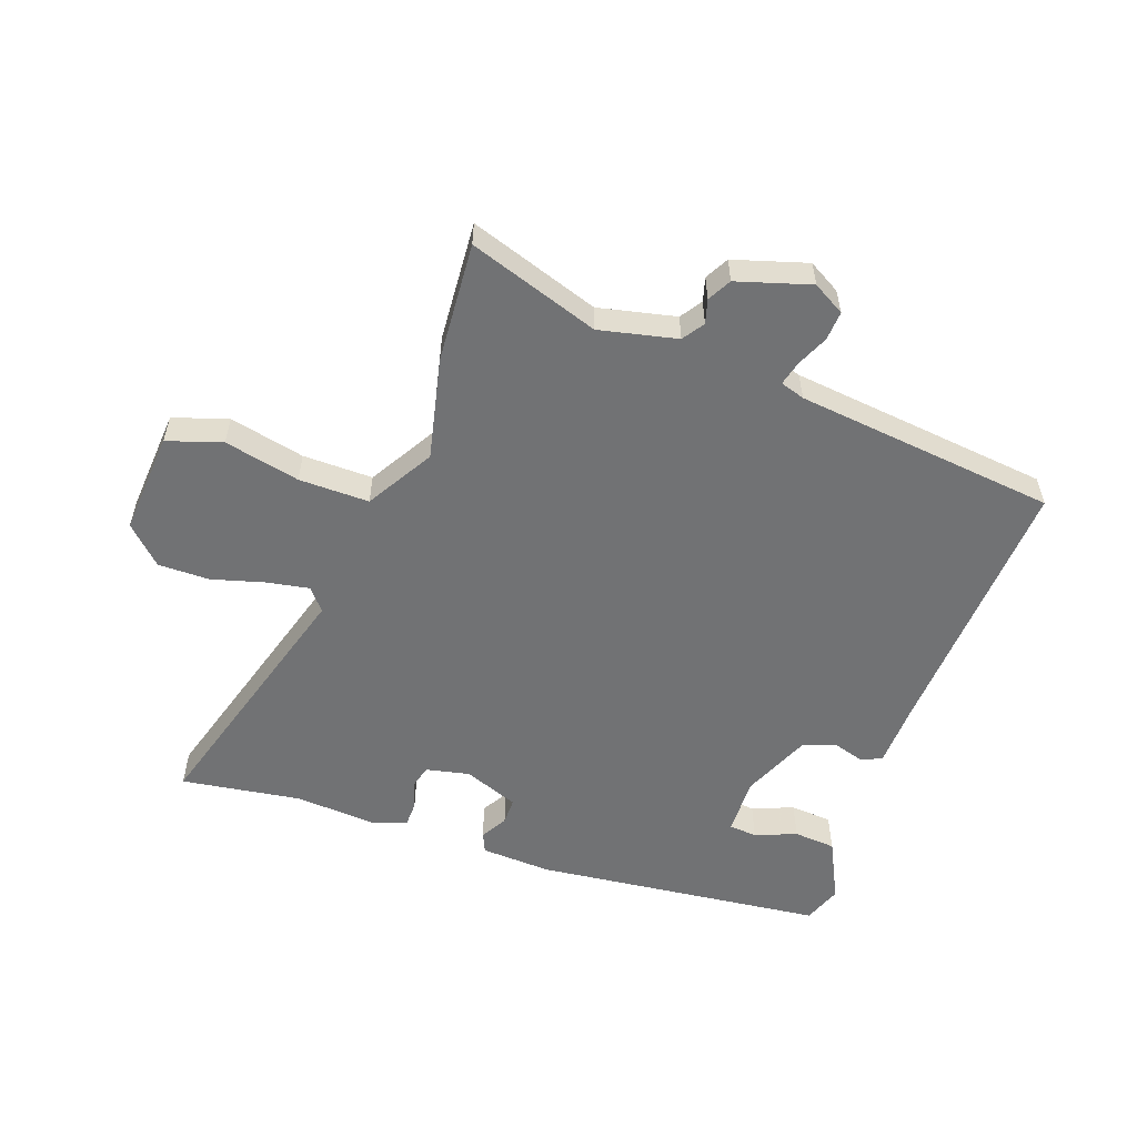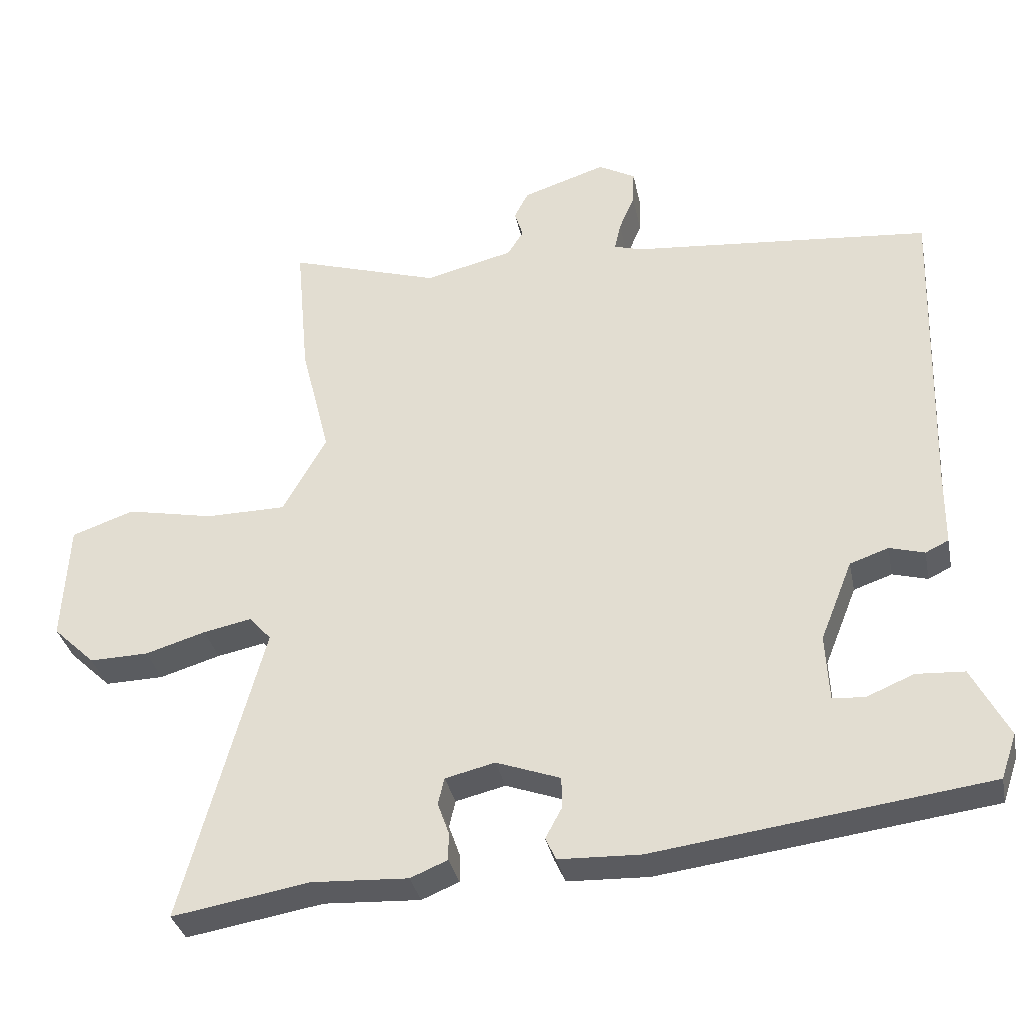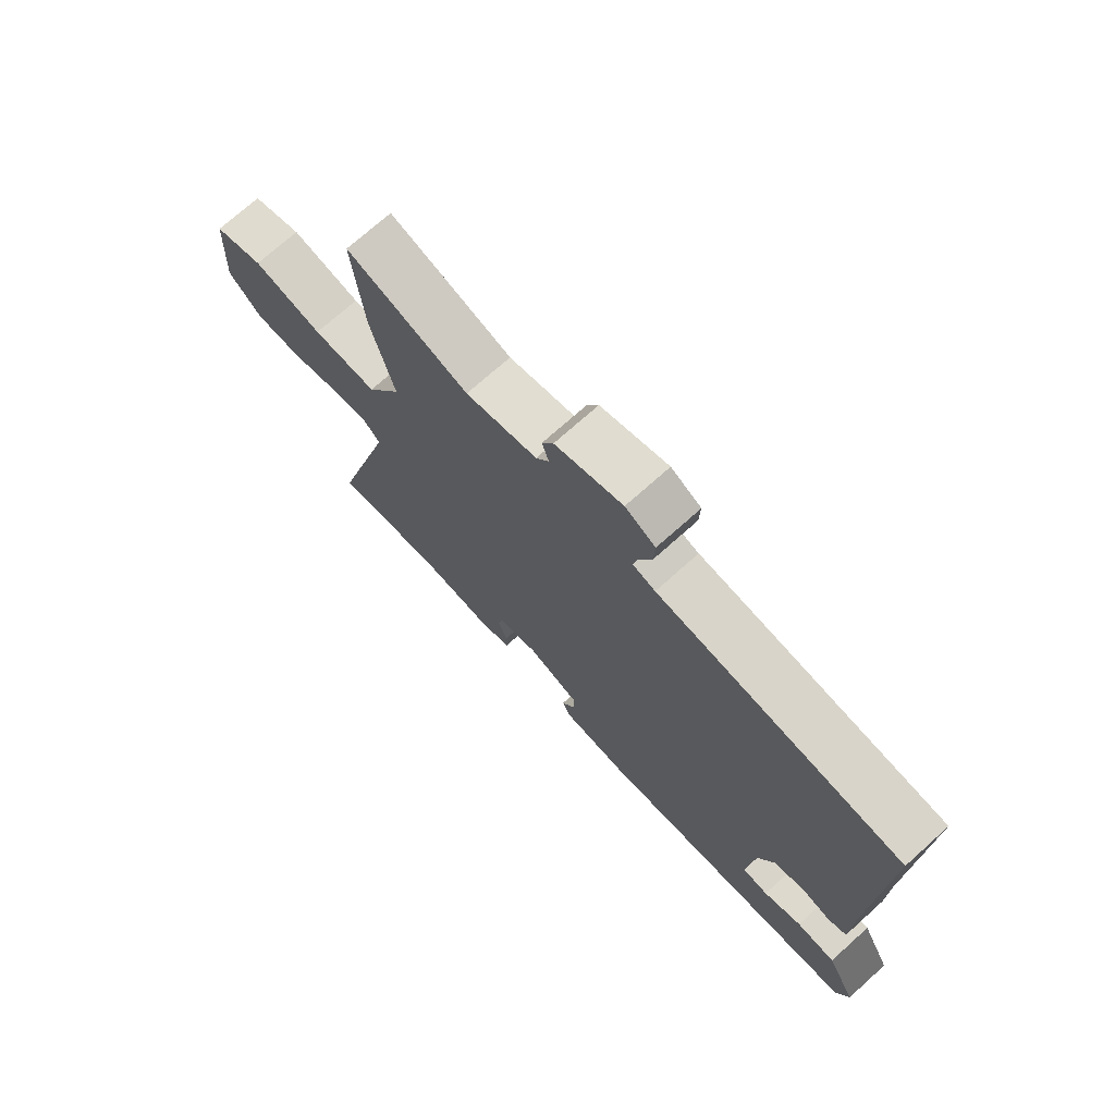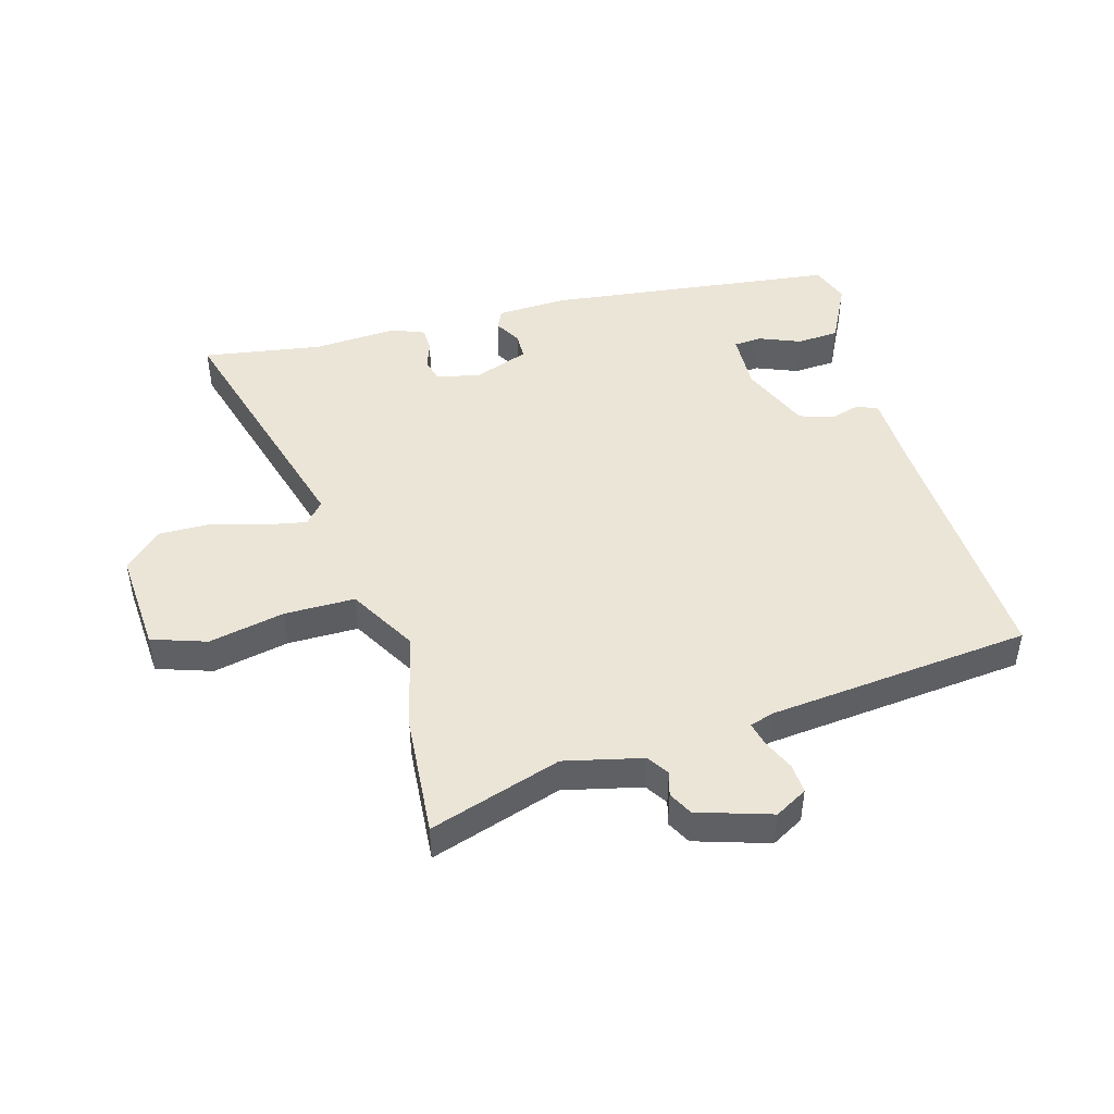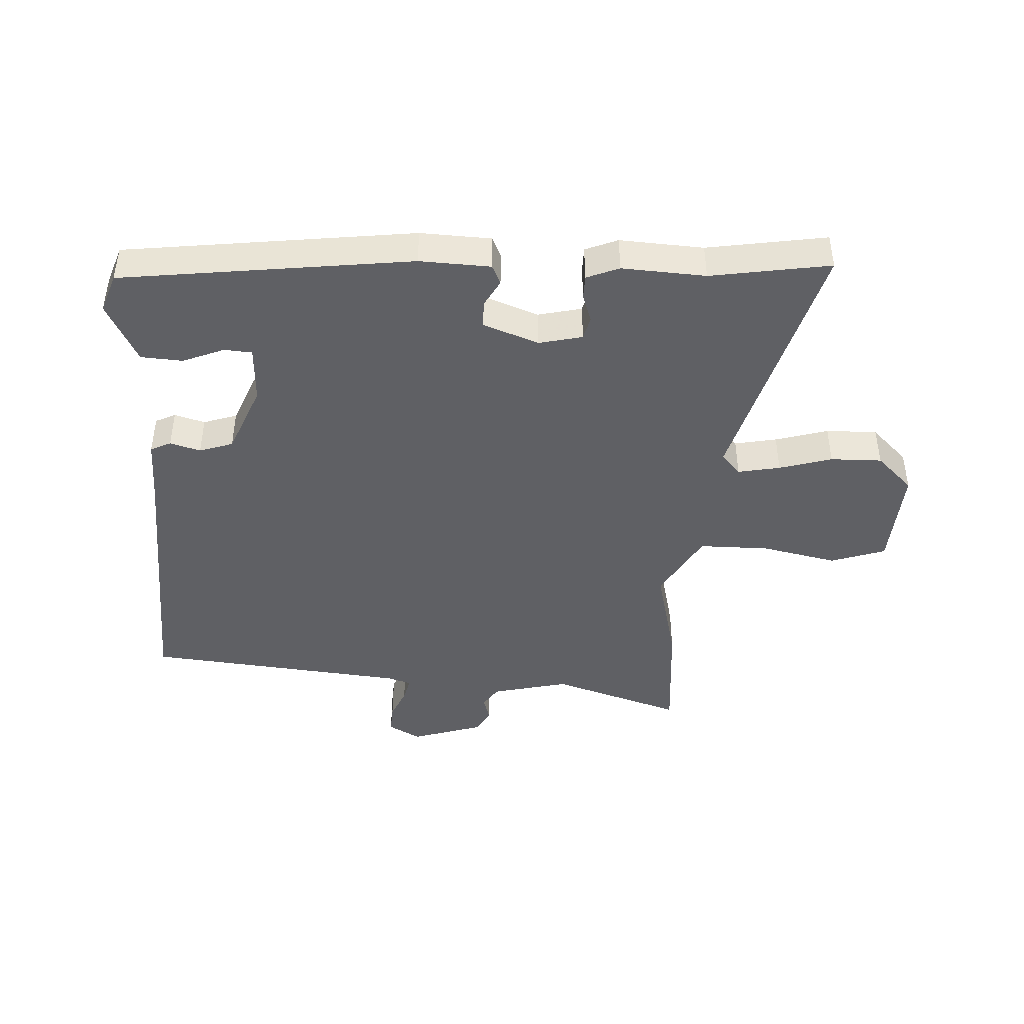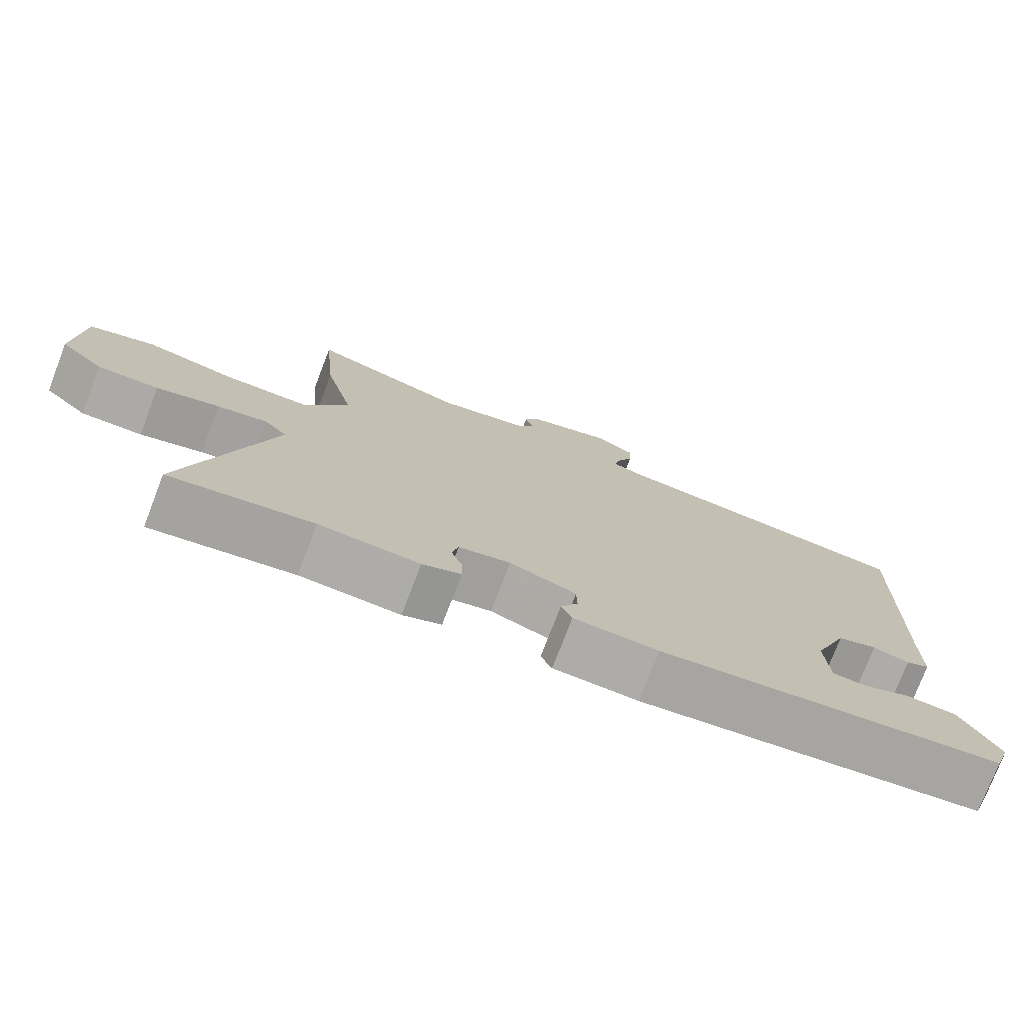
<metadata>
{"format":"obj","ext":"obj","renderer":"f3d","projection":"perspective","resolution":1024,"background":"white","views":[{"elev":-55.4,"azim":-20.8,"up":"+Y"},{"elev":-33.8,"azim":11.4,"up":"+Z"},{"elev":72.5,"azim":48.1,"up":"+Z"},{"elev":46.0,"azim":-16.4,"up":"+Y"},{"elev":-43.8,"azim":176.5,"up":"+Y"},{"elev":-76.2,"azim":-21.0,"up":"+Z"}]}
</metadata>
<code>
v 0.489 0.07 -0.429
v 0.014 0.07 -0.492
v -0.102 0.07 -0.488
v -0.117 0.07 -0.456
v -0.093 0.07 -0.412
v -0.094 0.07 -0.368
v -0.185 0.07 -0.335
v -0.256 0.07 -0.352
v -0.265 0.07 -0.39
v -0.249 0.07 -0.435
v -0.249 0.07 -0.475
v -0.302 0.07 -0.497
v -0.439 0.07 -0.49
v -0.634 0.07 -0.523
v -0.519 0.07 -0.097
v -0.55 0.07 -0.062
v -0.619 0.07 -0.076
v -0.705 0.07 -0.102
v -0.789 0.07 -0.104
v -0.849 0.07 -0.047
v -0.84 0.07 0.122
v -0.751 0.07 0.153
v -0.627 0.07 0.128
v -0.512 0.07 0.129
v -0.45 0.07 0.24
v -0.491 0.07 0.405
v -0.509 0.07 0.602
v -0.294 0.07 0.535
v -0.168 0.07 0.566
v -0.145 0.07 0.602
v -0.157 0.07 0.641
v -0.137 0.07 0.68
v -0.018 0.07 0.719
v 0.035 0.07 0.69
v 0.033 0.07 0.642
v 0.011 0.07 0.59
v 0.002 0.07 0.55
v 0.042 0.07 0.538
v 0.471 0.07 0.499
v 0.457 0.07 0.054
v 0.456 0.07 -0.055
v 0.423 0.07 -0.071
v 0.373 0.07 -0.057
v 0.318 0.07 -0.076
v 0.272 0.07 -0.191
v 0.277 0.07 -0.286
v 0.323 0.07 -0.289
v 0.39 0.07 -0.261
v 0.459 0.07 -0.265
v 0.511 0.07 -0.365
v 0.489 0 -0.429
v 0.014 0 -0.492
v -0.102 0 -0.488
v -0.117 0 -0.456
v -0.093 0 -0.412
v -0.094 0 -0.368
v -0.185 0 -0.335
v -0.256 0 -0.352
v -0.265 0 -0.39
v -0.249 0 -0.435
v -0.249 0 -0.475
v -0.302 0 -0.497
v -0.439 0 -0.49
v -0.634 0 -0.523
v -0.519 0 -0.097
v -0.55 0 -0.062
v -0.619 0 -0.076
v -0.705 0 -0.102
v -0.789 0 -0.104
v -0.849 0 -0.047
v -0.84 0 0.122
v -0.751 0 0.153
v -0.627 0 0.128
v -0.512 0 0.129
v -0.45 0 0.24
v -0.491 0 0.405
v -0.509 0 0.602
v -0.294 0 0.535
v -0.168 0 0.566
v -0.145 0 0.602
v -0.157 0 0.641
v -0.137 0 0.68
v -0.018 0 0.719
v 0.035 0 0.69
v 0.033 0 0.642
v 0.011 0 0.59
v 0.002 0 0.55
v 0.042 0 0.538
v 0.471 0 0.499
v 0.457 0 0.054
v 0.456 0 -0.055
v 0.423 0 -0.071
v 0.373 0 -0.057
v 0.318 0 -0.076
v 0.272 0 -0.191
v 0.277 0 -0.286
v 0.323 0 -0.289
v 0.39 0 -0.261
v 0.459 0 -0.265
v 0.511 0 -0.365
f 47 48 49 50
f 46 47 50 1
f 40 41 42 43
f 38 39 40 43
f 37 38 43 44
f 33 34 35 36
f 33 36 37
f 30 31 32 33
f 29 30 33 37
f 28 29 37 44
f 25 26 27 28
f 20 21 22 23
f 20 23 24
f 17 18 19 20
f 16 17 20 24
f 15 16 24 25
f 13 14 15
f 9 10 11 12
f 8 9 12 13
f 2 3 4 5
f 46 1 2 5
f 45 46 5 6
f 8 13 15 25
f 7 8 25 28
f 28 44 45
f 6 7 28 45
f 100 99 98 97
f 51 100 97 96
f 93 92 91 90
f 93 90 89 88
f 94 93 88 87
f 86 85 84 83
f 87 86 83
f 83 82 81 80
f 87 83 80 79
f 94 87 79 78
f 78 77 76 75
f 73 72 71 70
f 74 73 70
f 70 69 68 67
f 74 70 67 66
f 75 74 66 65
f 65 64 63
f 62 61 60 59
f 63 62 59 58
f 55 54 53 52
f 55 52 51 96
f 56 55 96 95
f 75 65 63 58
f 78 75 58 57
f 95 94 78
f 95 78 57 56
f 1 51 52 2
f 2 52 53 3
f 3 53 54 4
f 4 54 55 5
f 5 55 56 6
f 6 56 57 7
f 7 57 58 8
f 8 58 59 9
f 9 59 60 10
f 10 60 61 11
f 11 61 62 12
f 12 62 63 13
f 13 63 64 14
f 14 64 65 15
f 15 65 66 16
f 16 66 67 17
f 17 67 68 18
f 18 68 69 19
f 19 69 70 20
f 20 70 71 21
f 21 71 72 22
f 22 72 73 23
f 23 73 74 24
f 24 74 75 25
f 25 75 76 26
f 26 76 77 27
f 27 77 78 28
f 28 78 79 29
f 29 79 80 30
f 30 80 81 31
f 31 81 82 32
f 32 82 83 33
f 33 83 84 34
f 34 84 85 35
f 35 85 86 36
f 36 86 87 37
f 37 87 88 38
f 38 88 89 39
f 39 89 90 40
f 40 90 91 41
f 41 91 92 42
f 42 92 93 43
f 43 93 94 44
f 44 94 95 45
f 45 95 96 46
f 46 96 97 47
f 47 97 98 48
f 48 98 99 49
f 49 99 100 50
f 50 100 51 1

</code>
